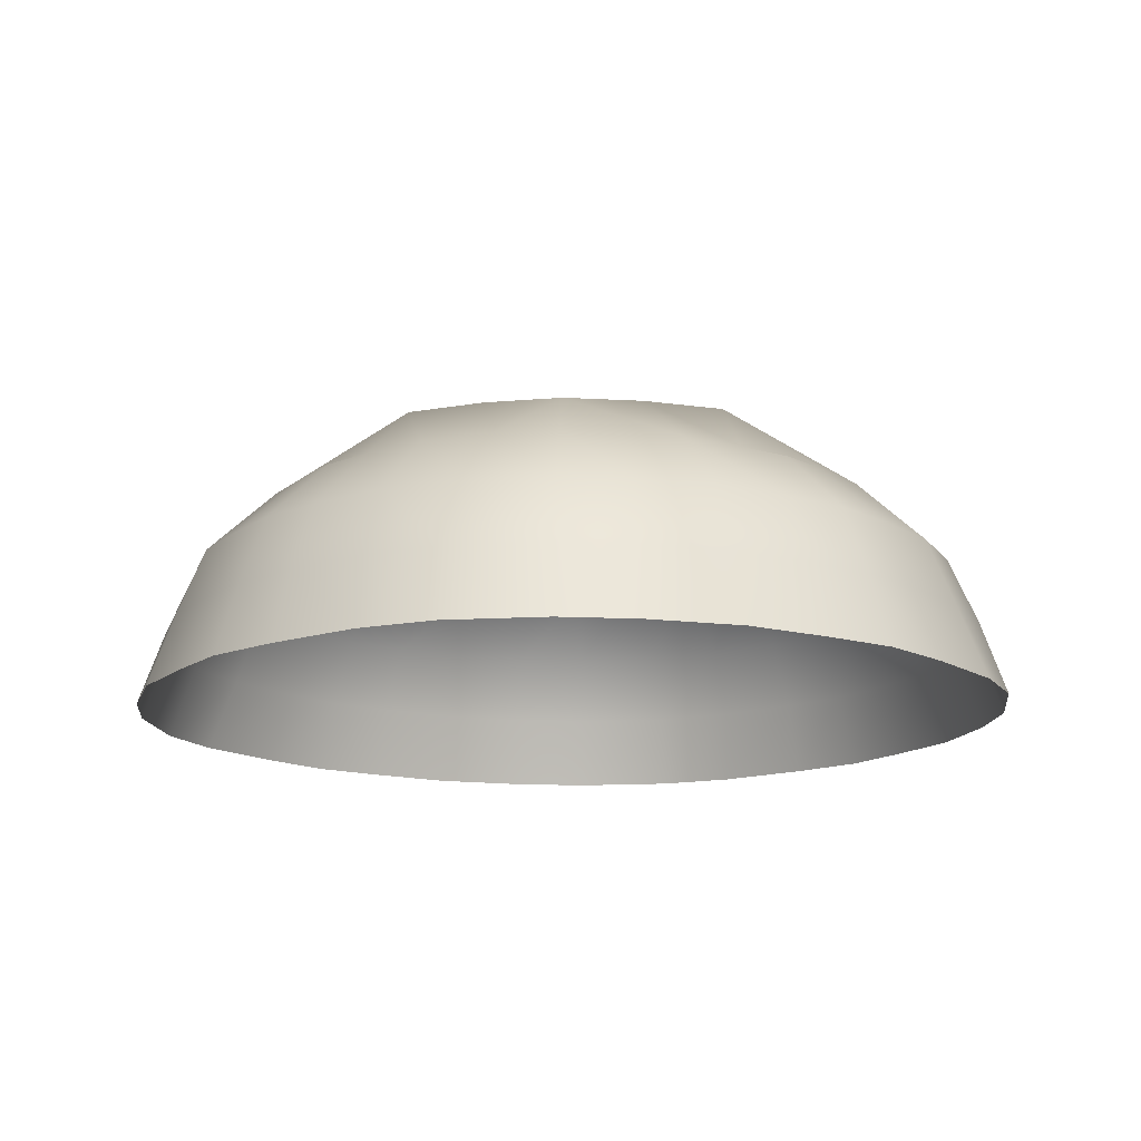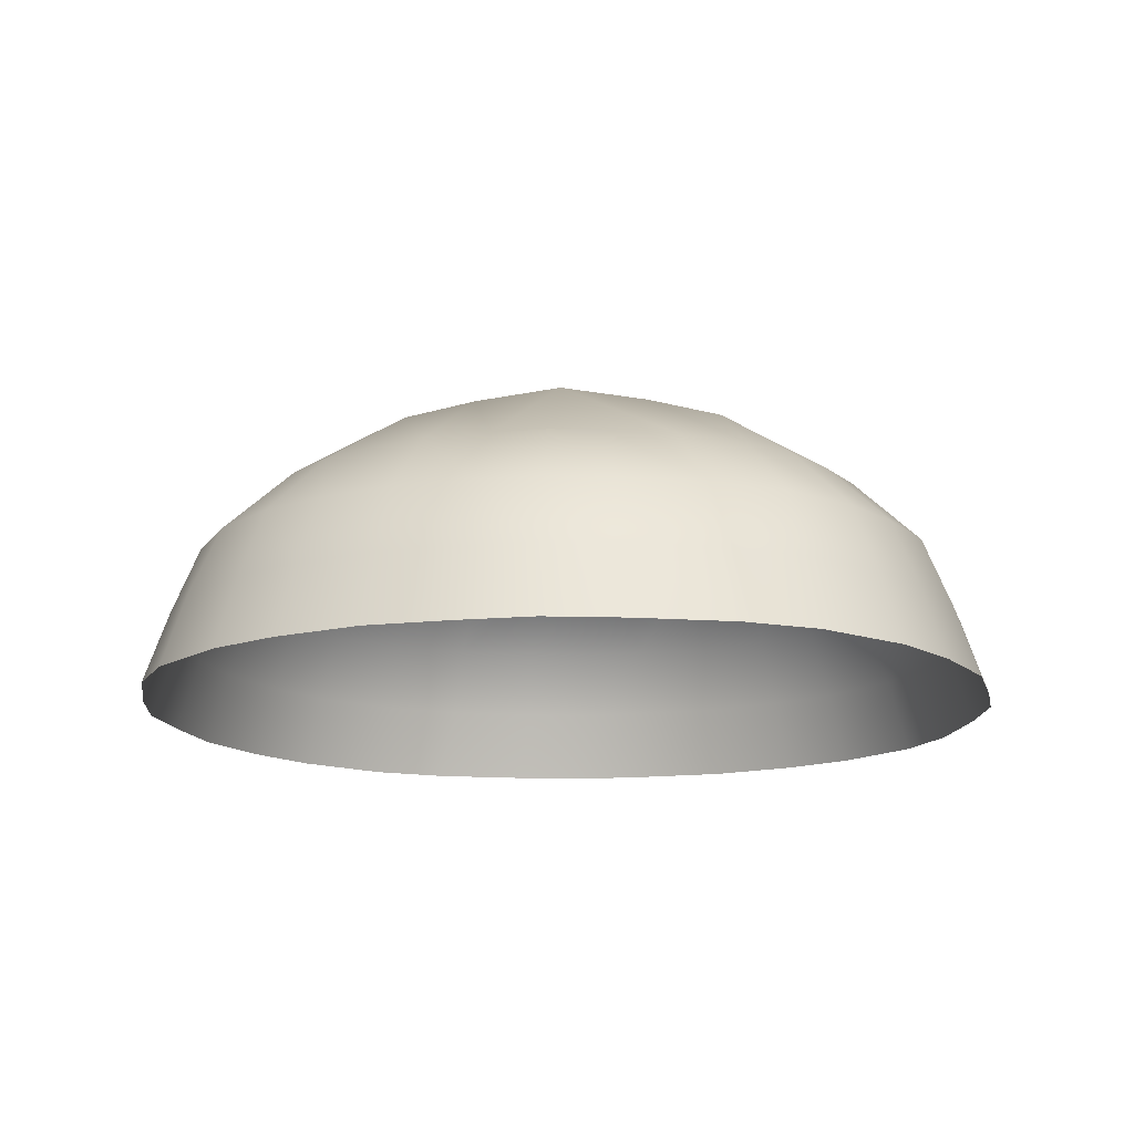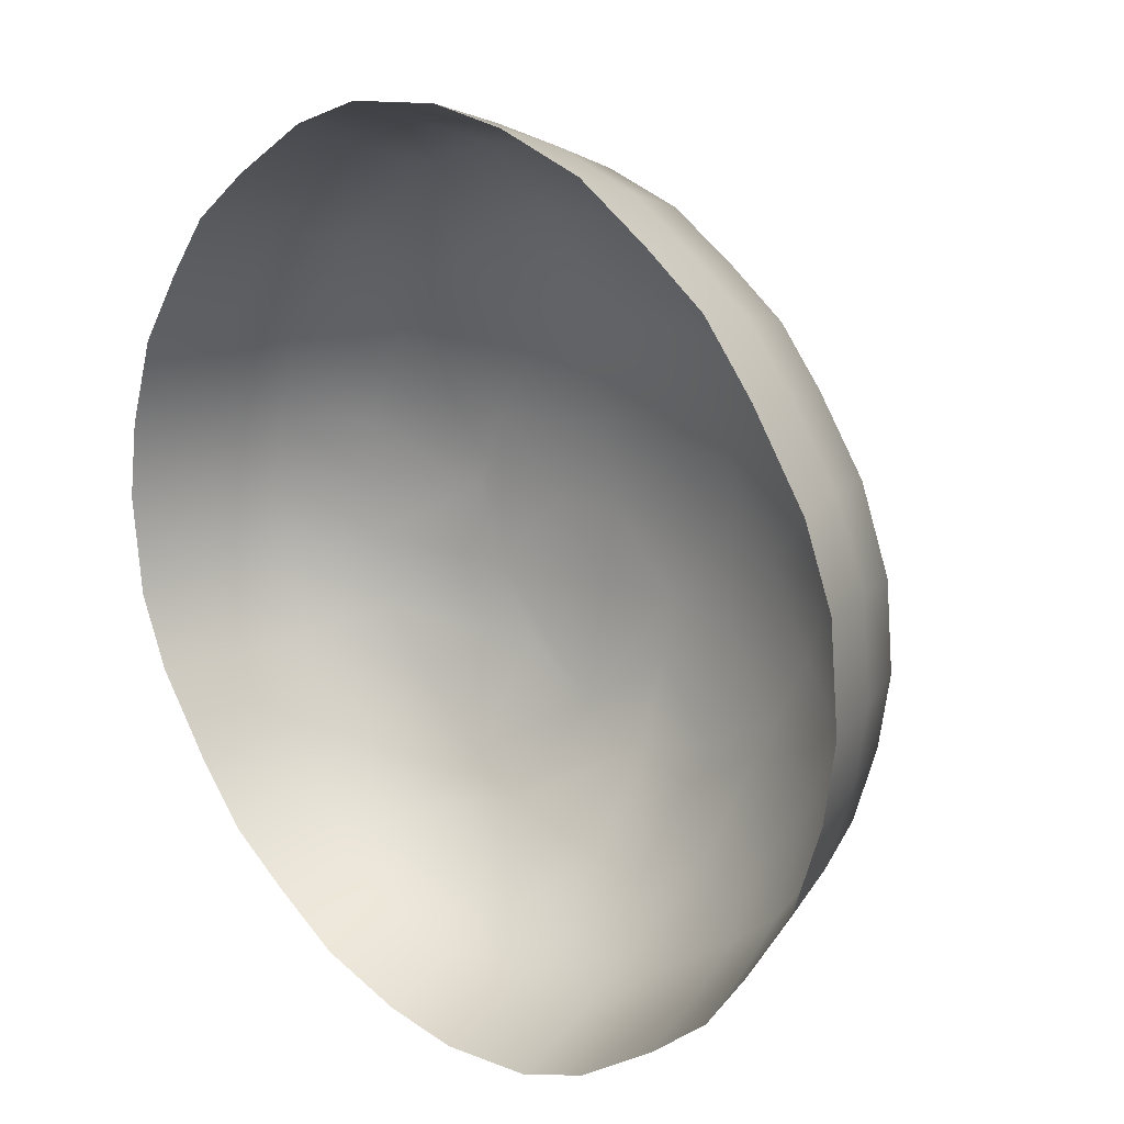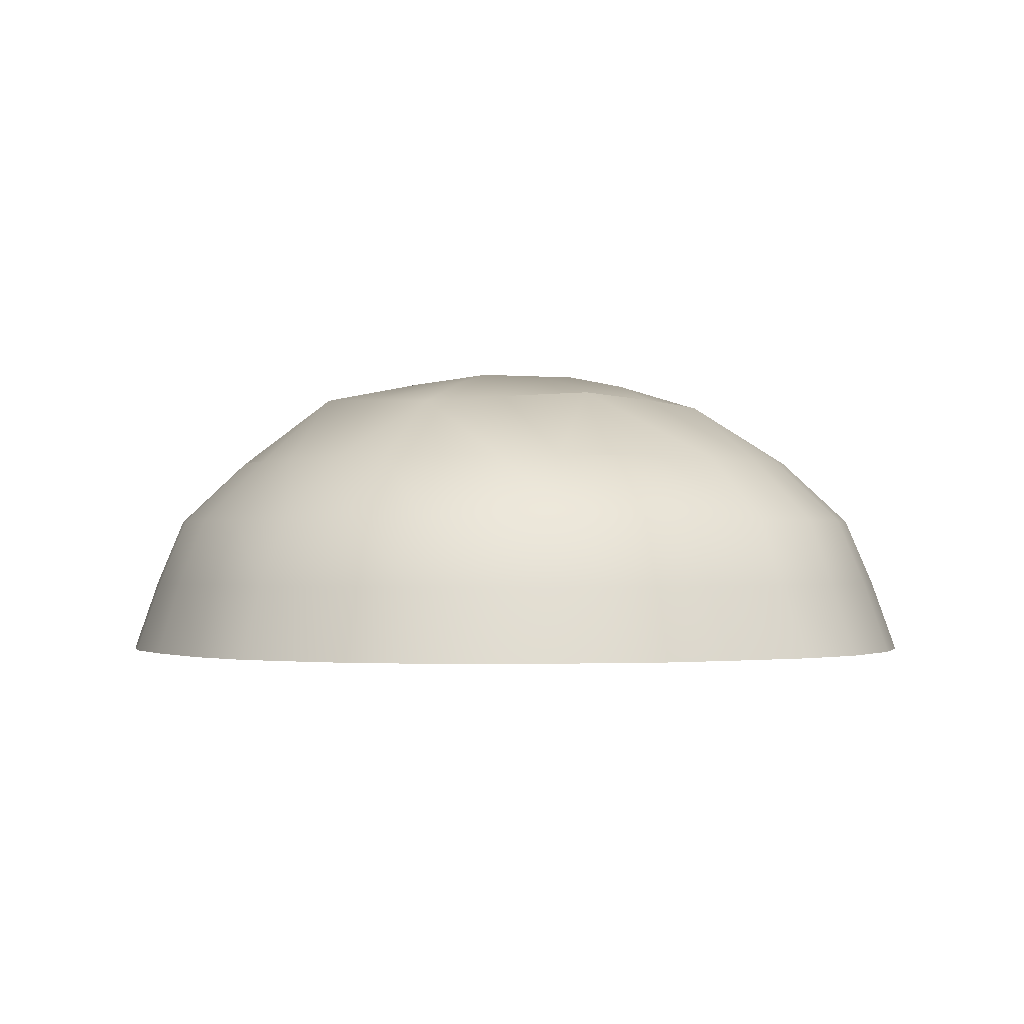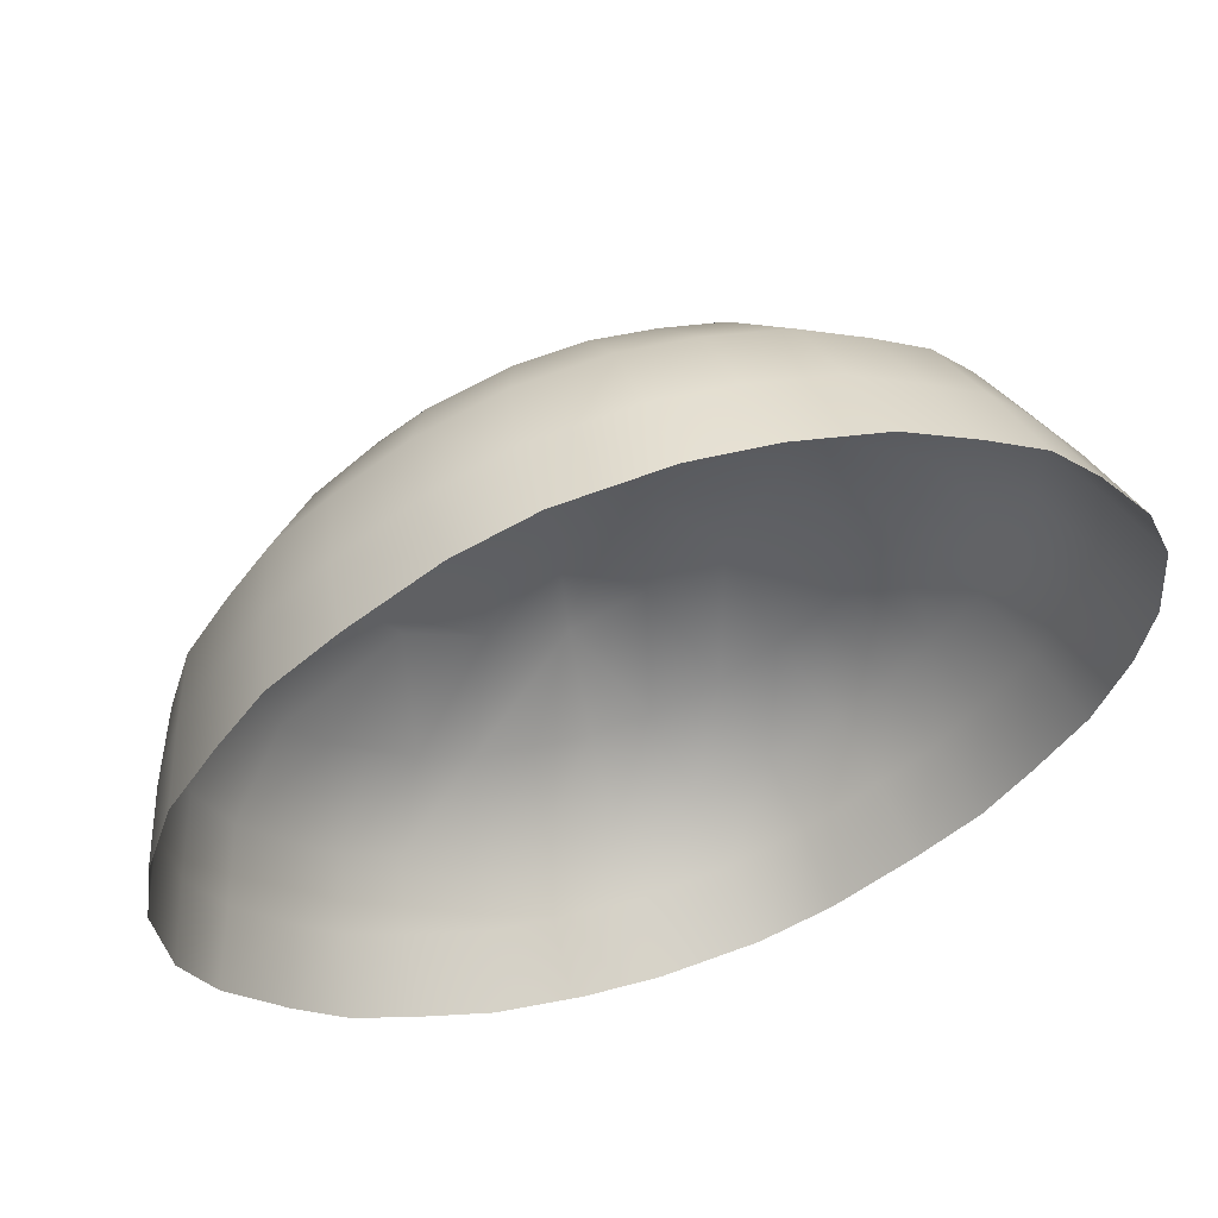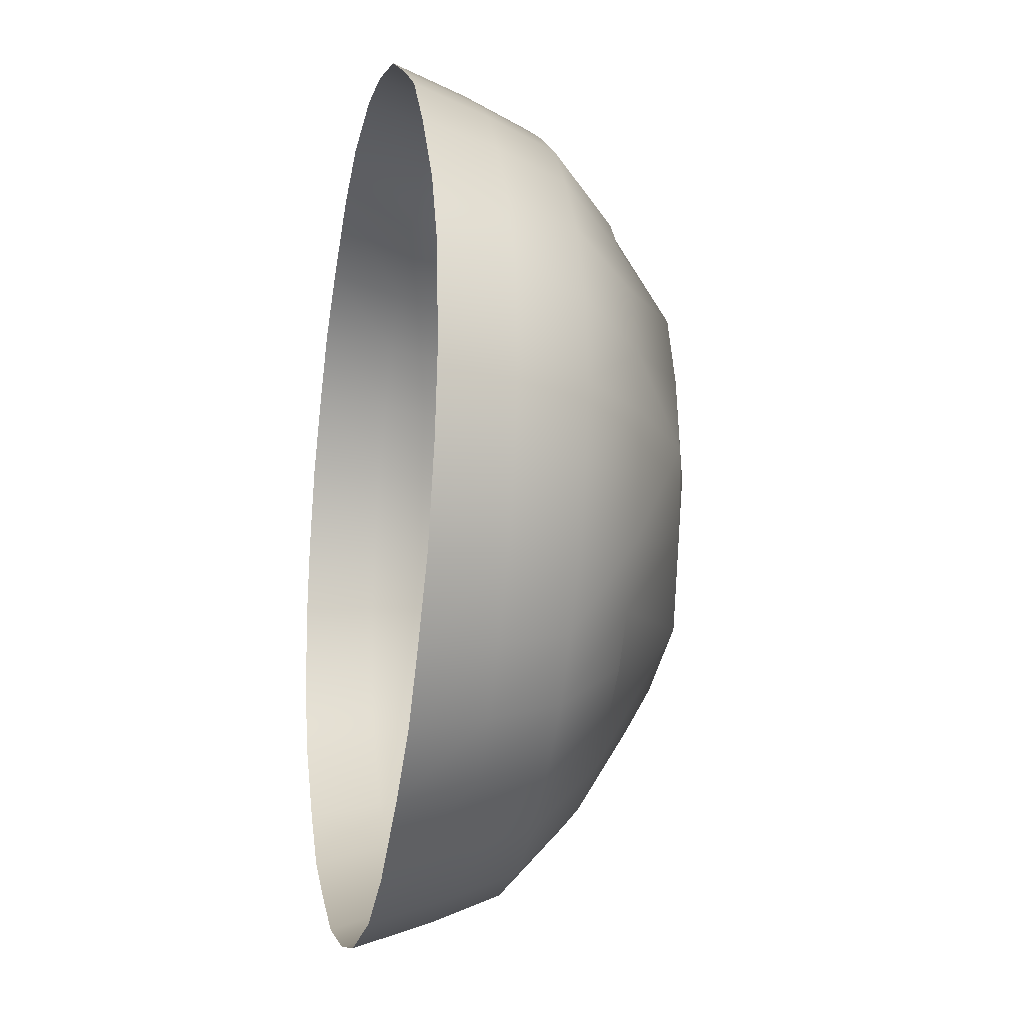
<metadata>
{"format":"obj","ext":"obj","renderer":"f3d","projection":"perspective","resolution":1024,"background":"white","views":[{"elev":-14.4,"azim":-178.1,"up":"+Y"},{"elev":-14.3,"azim":46.7,"up":"+Y"},{"elev":19.4,"azim":43.7,"up":"+Z"},{"elev":-1.1,"azim":-155.9,"up":"+Y"},{"elev":59.2,"azim":-18.8,"up":"+Z"},{"elev":-17.3,"azim":78.4,"up":"+Z"}]}
</metadata>
<code>
o T1L2M001_32
v -0.3447 1.423 -0.0009766
v -0.0009766 0.9541 -1.47
v -0.0009766 1.242 -1.031
v -0.0009766 -0.0009766 -2.048
v -0.0009766 0.3369 -1.93
v -0.2705 0.9541 -1.428
v -0.5332 0.9541 -1.352
v -0.9941 0.9541 -1.047
v -1.333 0.9541 -0.5996
v -1.446 0.9541 -0.2744
v -1.472 0.9541 0
v -0.7227 1.283 -0.7207
v -1.031 1.242 0
v -0.7686 -0.0009766 -1.867
v -0.3604 -0.0009766 -1.997
v -0.3438 0.3369 -1.879
v -0.7324 0.3369 -1.754
v -1.383 -0.0009766 -1.457
v -1.303 0.3369 -1.373
v -1.871 -0.0009766 -0.7998
v -1.74 0.3369 -0.792
v -2.004 -0.0009766 -0.4629
v -1.887 0.3369 -0.4414
v -2.048 -0.0009766 0
v -1.93 0.3369 0
v 0 1.423 -0.3447
v 0 1.423 0
v -0.373 1.381 -0.3887
v 0 1.364 -0.626
v -0.626 1.364 -0.0009766
v -0.9141 1.263 -0.3594
v -0.3613 1.263 -0.9121
v -1.797 0.6523 0
v -1.761 0.6523 -0.376
v -1.623 0.6523 -0.7354
v -1.213 0.6523 -1.278
v -0.667 0.6523 -1.642
v -0.3242 0.6523 -1.747
v -0.0009766 0.6523 -1.797
v -0.7832 0.9541 -1.196
v -0.9648 0.6523 -1.455
v -1.044 0.3369 -1.558
v -1.104 -0.0009766 -1.656
v -1.154 0.9541 -0.8564
v -1.407 0.6523 -1.046
v -1.51 0.3369 -1.125
v -1.616 -0.0009766 -1.175
v 0.3877 1.381 -0.373
v 0.625 1.364 0
v 0.3438 1.423 0
v 1.429 0.9541 -0.2686
v 1.471 0.9541 0.001953
v 1.353 0.9541 -0.5312
v 1.196 0.9541 -0.7812
v 1.047 0.9541 -0.9922
v 0.5986 0.9541 -1.331
v 0.8555 0.9541 -1.152
v 0.2744 0.9541 -1.444
v 0.3584 1.263 -0.9141
v 0.7197 1.283 -0.7227
v 1.03 1.242 -0.0009766
v 0.9111 1.263 -0.3613
v 1.866 -0.0009766 -0.7686
v 1.996 -0.0009766 -0.3604
v 1.878 0.3369 -0.3438
v 1.753 0.3369 -0.7324
v 1.655 -0.0009766 -1.104
v 1.372 0.3369 -1.303
v 1.456 -0.0009766 -1.383
v 1.557 0.3369 -1.044
v 1.174 -0.0009766 -1.616
v 0.791 0.3369 -1.74
v 0.7988 -0.0009766 -1.871
v 1.124 0.3369 -1.51
v 0.4619 -0.0009766 -2.004
v 0.4404 0.3369 -1.887
v 1.796 0.6523 -0.0009766
v 1.746 0.6523 -0.3242
v 1.641 0.6523 -0.667
v 1.454 0.6523 -0.9648
v 1.277 0.6523 -1.213
v 1.045 0.6523 -1.407
v 0.7344 0.6523 -1.623
v 0.375 0.6523 -1.761
v 1.929 0.3369 -0.0009766
v 2.047 -0.0009766 -0.0009766
v 0.3721 1.381 0.3877
v -0.0009766 1.364 0.625
v -0.0009766 1.423 0.3438
v 0.2695 0.9541 1.429
v 0 0.9541 1.472
v 0.5322 0.9541 1.353
v 0.7822 0.9541 1.196
v 0.9932 0.9541 1.047
v 1.332 0.9541 0.6006
v 1.153 0.9541 0.8574
v 1.445 0.9541 0.2764
v 0.9131 1.263 0.3584
v 0.7217 1.283 0.7197
v 0 1.242 1.03
v 0.3604 1.263 0.9111
v 0.7676 -0.0009766 1.866
v 0.3594 -0.0009766 1.996
v 0.3428 0.3369 1.878
v 0.7314 0.3369 1.753
v 1.103 -0.0009766 1.655
v 1.302 0.3369 1.372
v 1.382 -0.0009766 1.456
v 1.043 0.3369 1.557
v 1.615 -0.0009766 1.174
v 1.739 0.3369 0.791
v 1.87 -0.0009766 0.7988
v 1.509 0.3369 1.124
v 2.003 -0.0009766 0.4619
v 1.886 0.3369 0.4404
v 0 0.6523 1.796
v 0.3232 0.6523 1.746
v 0.666 0.6523 1.641
v 0.9639 0.6523 1.454
v 1.212 0.6523 1.277
v 1.406 0.6523 1.045
v 1.622 0.6523 0.7344
v 1.76 0.6523 0.375
v 0 0.3369 1.929
v 0 -0.0009766 2.047
v -0.3887 1.381 0.3721
v -1.43 0.9541 0.2695
v -1.354 0.9541 0.5322
v -1.197 0.9541 0.7822
v -1.048 0.9541 0.9932
v -0.5996 0.9541 1.332
v -0.8564 0.9541 1.153
v -0.2754 0.9541 1.445
v -0.3594 1.263 0.9131
v -0.7207 1.283 0.7217
v -0.9121 1.263 0.3604
v -1.867 -0.0009766 0.7676
v -1.997 -0.0009766 0.3594
v -1.879 0.3369 0.3428
v -1.754 0.3369 0.7314
v -1.656 -0.0009766 1.103
v -1.373 0.3369 1.302
v -1.457 -0.0009766 1.382
v -1.558 0.3369 1.043
v -1.175 -0.0009766 1.615
v -0.792 0.3369 1.739
v -0.7998 -0.0009766 1.87
v -1.125 0.3369 1.509
v -0.4629 -0.0009766 2.003
v -0.4414 0.3369 1.886
v -1.747 0.6523 0.3232
v -1.642 0.6523 0.666
v -1.455 0.6523 0.9639
v -1.278 0.6523 1.212
v -1.046 0.6523 1.406
v -0.7354 0.6523 1.622
v -0.376 0.6523 1.76
f 32 29 26 28
f 10 9 31 13
f 44 8 40 12
f 40 7 32 12
f 2 58 3 6
f 1 28 26 27
f 14 15 16 17
f 43 14 17 42
f 18 43 42 19
f 47 18 19 46
f 20 47 46 21
f 22 20 21 23
f 24 22 23 25
f 38 39 2 6
f 16 5 39 38
f 17 16 38 37
f 37 38 6 7
f 19 42 41 36
f 41 37 7 40
f 21 46 45 35
f 45 36 8 44
f 23 21 35 34
f 34 35 9 10
f 25 23 34 33
f 33 34 10 11
f 15 4 5 16
f 31 12 32 28
f 30 31 28 1
f 9 44 12 31
f 7 6 3 32
f 35 45 44 9
f 36 41 40 8
f 46 19 36 45
f 42 17 37 41
f 62 49 50 48
f 58 56 59 3
f 57 55 54 60
f 54 53 62 60
f 52 97 61 51
f 26 48 50 27
f 63 64 65 66
f 67 63 66 70
f 69 67 70 68
f 71 69 68 74
f 73 71 74 72
f 75 73 72 76
f 4 75 76 5
f 78 77 52 51
f 65 85 77 78
f 66 65 78 79
f 79 78 51 53
f 68 70 80 81
f 80 79 53 54
f 72 74 82 83
f 82 81 55 57
f 76 72 83 84
f 84 83 56 58
f 5 76 84 39
f 39 84 58 2
f 64 86 85 65
f 60 62 48 59
f 29 59 48 26
f 56 57 60 59
f 53 51 61 62
f 83 82 57 56
f 81 80 54 55
f 74 68 81 82
f 70 66 79 80
f 101 88 89 87
f 97 95 98 61
f 96 94 93 99
f 93 92 101 99
f 91 133 100 90
f 50 87 89 27
f 102 103 104 105
f 106 102 105 109
f 108 106 109 107
f 110 108 107 113
f 112 110 113 111
f 114 112 111 115
f 86 114 115 85
f 117 116 91 90
f 104 124 116 117
f 105 104 117 118
f 118 117 90 92
f 107 109 119 120
f 119 118 92 93
f 111 113 121 122
f 121 120 94 96
f 115 111 122 123
f 123 122 95 97
f 85 115 123 77
f 77 123 97 52
f 103 125 124 104
f 99 101 87 98
f 49 98 87 50
f 95 96 99 98
f 92 90 100 101
f 122 121 96 95
f 120 119 93 94
f 113 107 120 121
f 109 105 118 119
f 136 30 1 126
f 133 131 134 100
f 132 130 129 135
f 129 128 136 135
f 11 10 13 127
f 89 126 1 27
f 137 138 139 140
f 141 137 140 144
f 143 141 144 142
f 145 143 142 148
f 147 145 148 146
f 149 147 146 150
f 125 149 150 124
f 151 33 11 127
f 139 25 33 151
f 140 139 151 152
f 152 151 127 128
f 142 144 153 154
f 153 152 128 129
f 146 148 155 156
f 155 154 130 132
f 150 146 156 157
f 157 156 131 133
f 124 150 157 116
f 116 157 133 91
f 138 24 25 139
f 135 136 126 134
f 88 134 126 89
f 131 132 135 134
f 128 127 13 136
f 156 155 132 131
f 154 153 129 130
f 148 142 154 155
f 144 140 152 153
f 136 13 31 30
f 101 100 134 88
f 61 98 49 62
f 3 59 29 32

</code>
